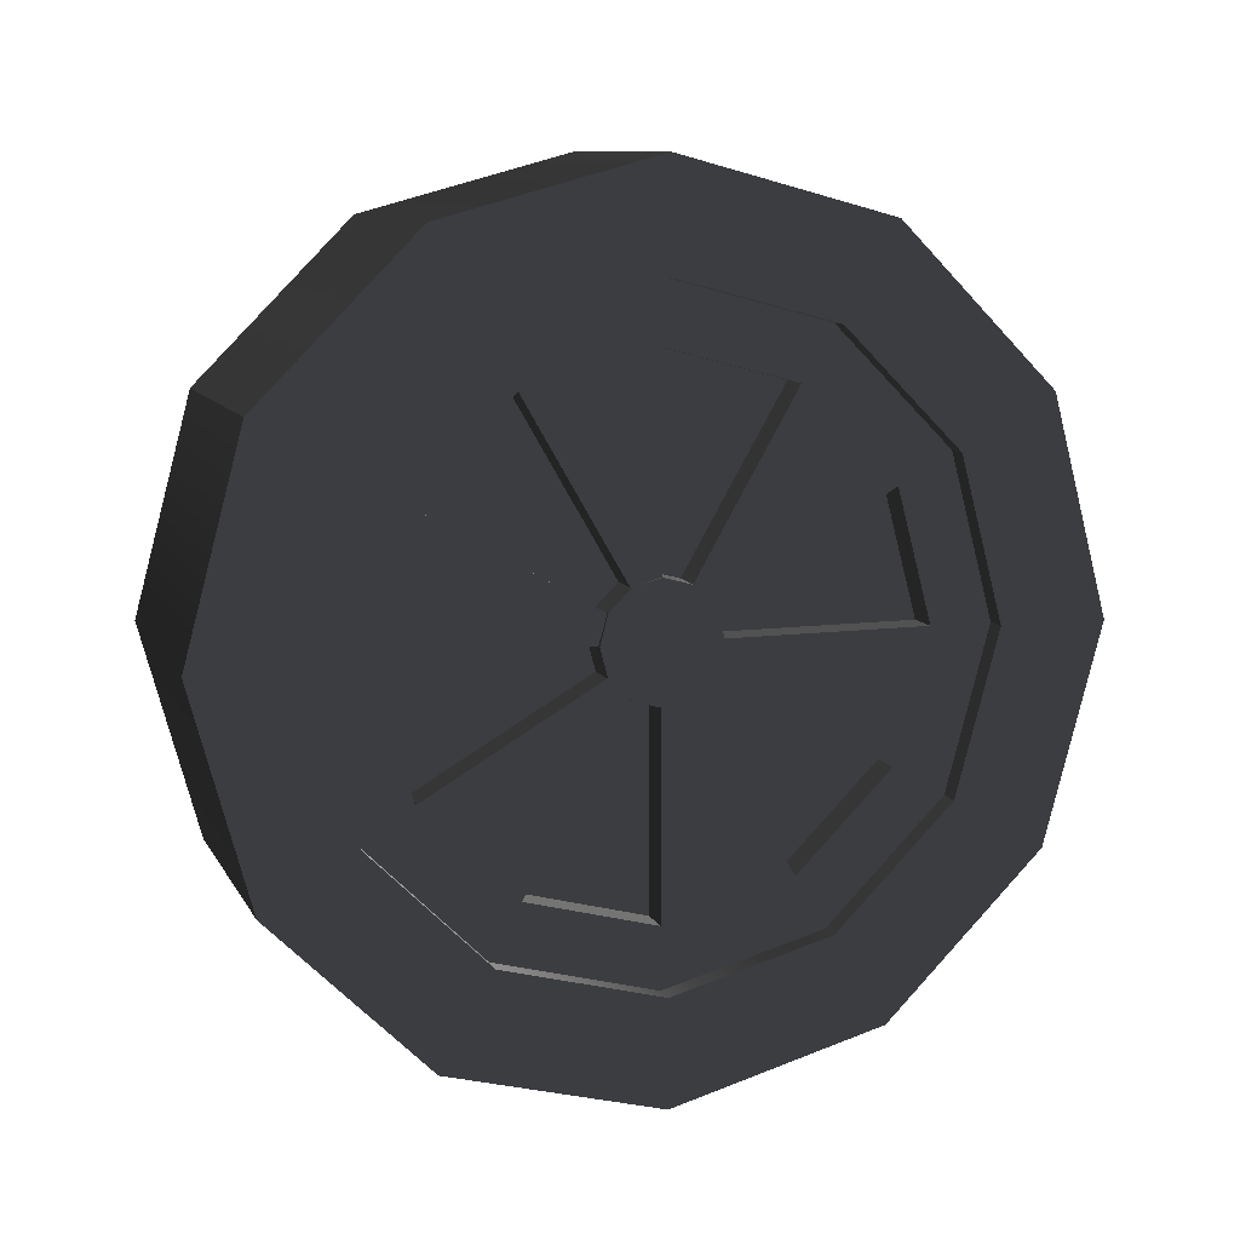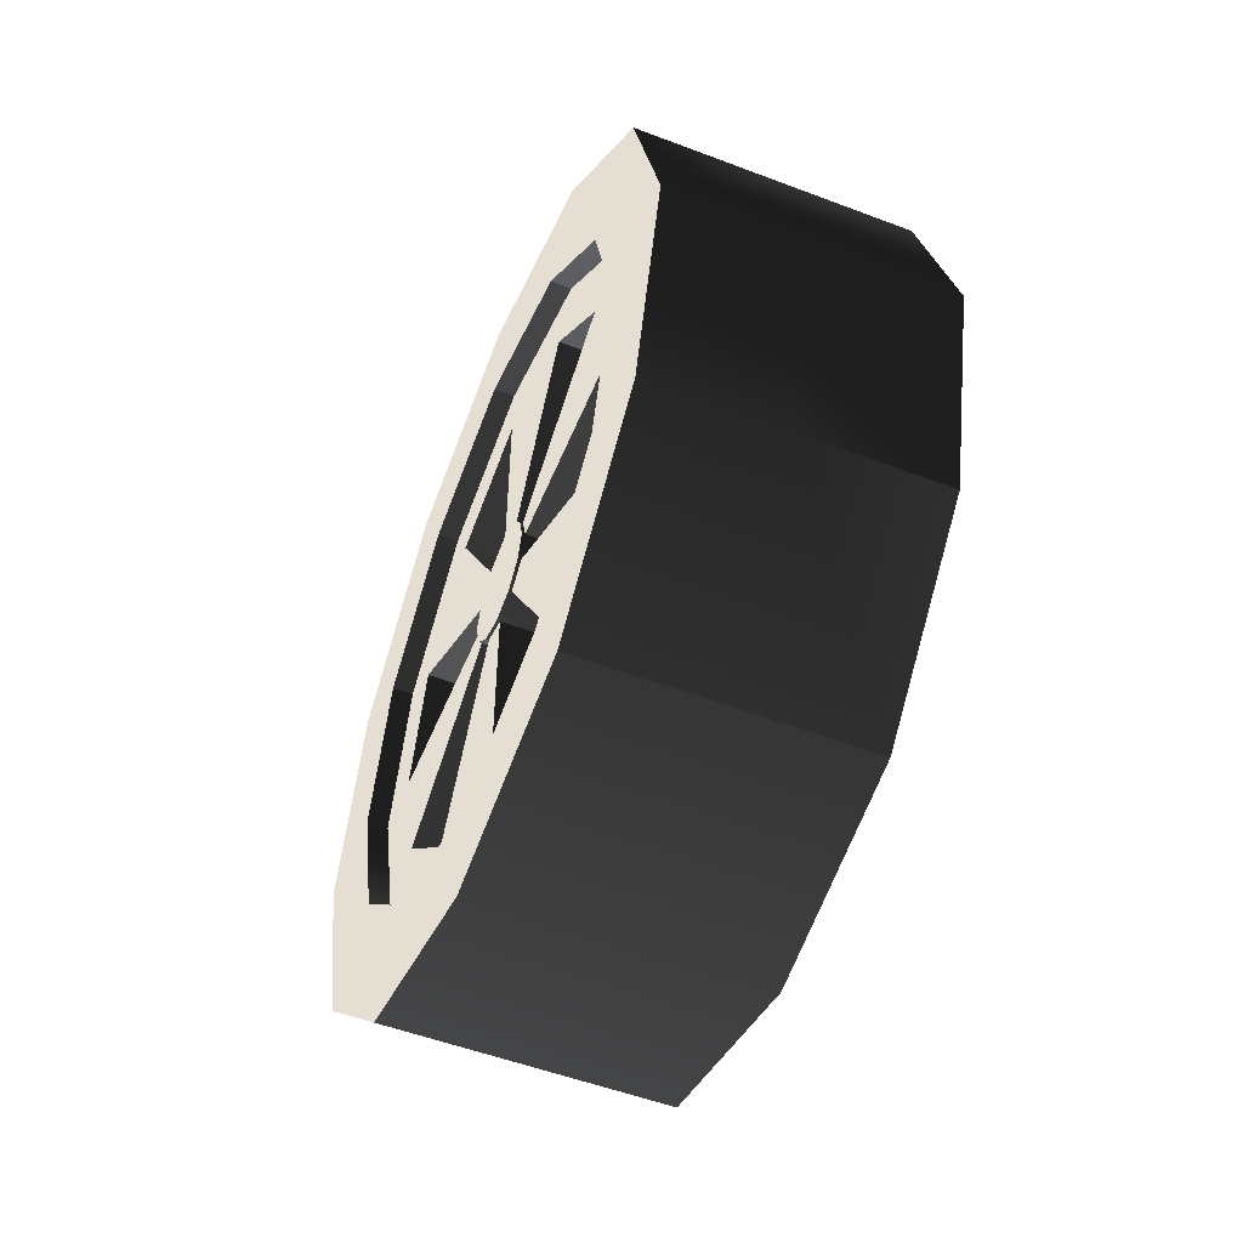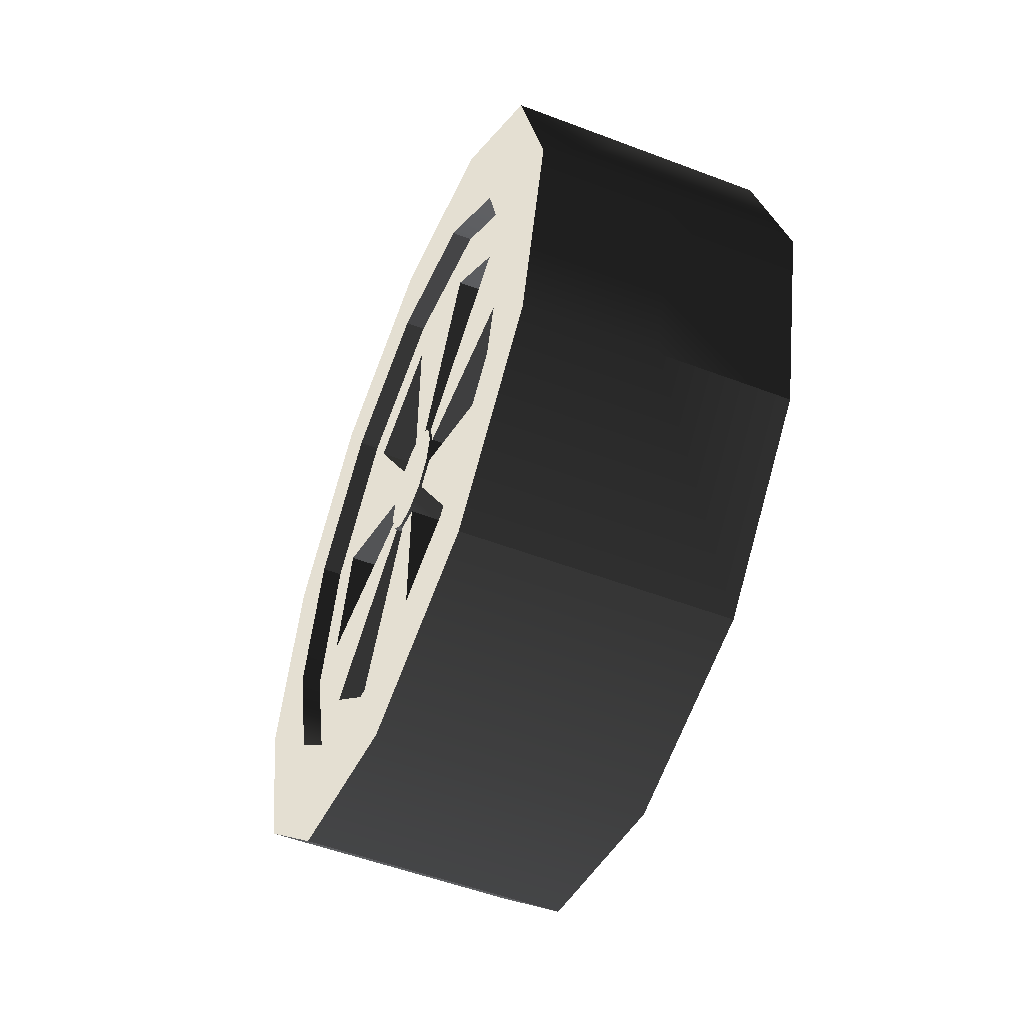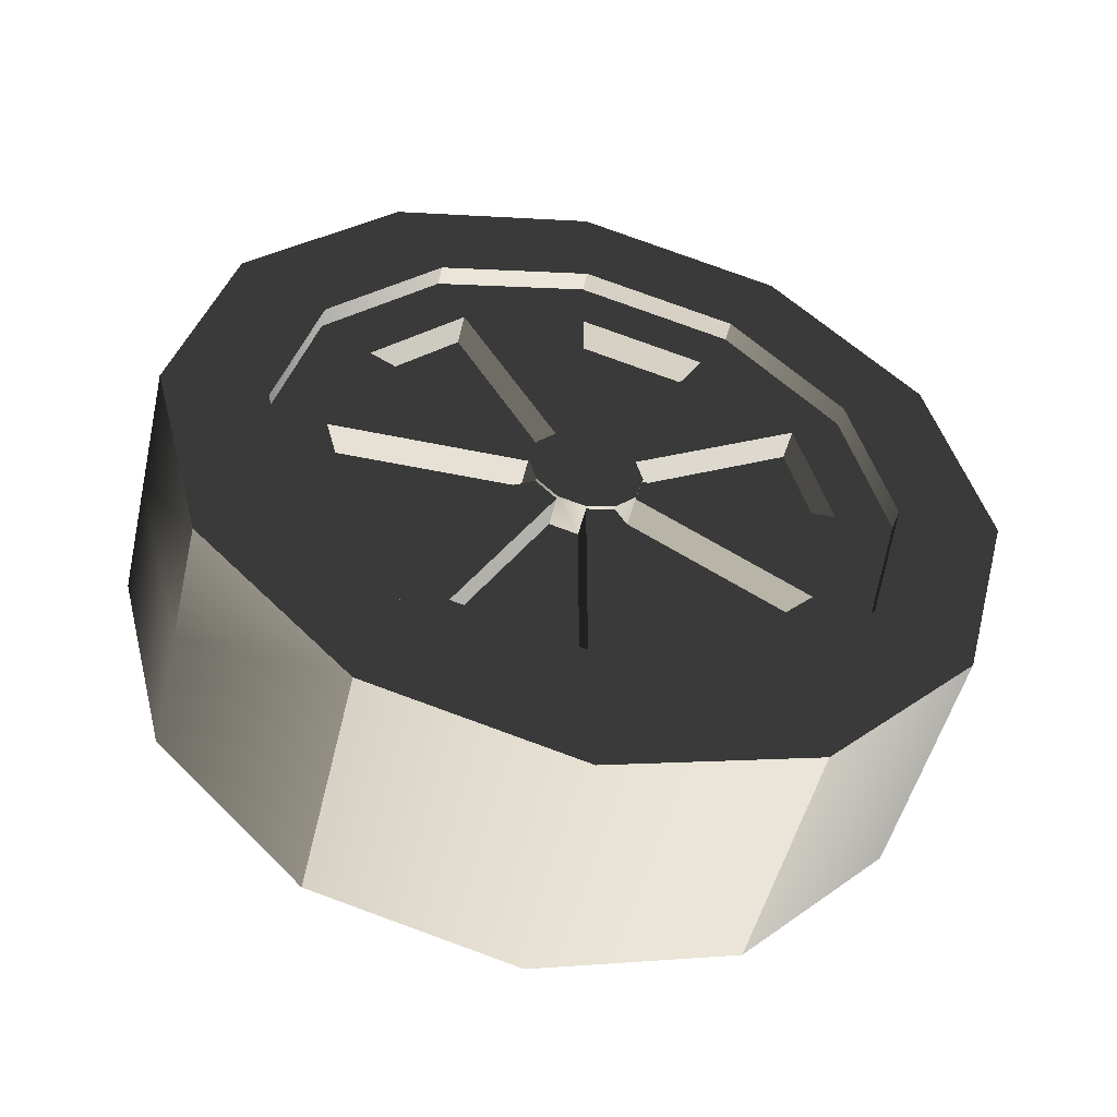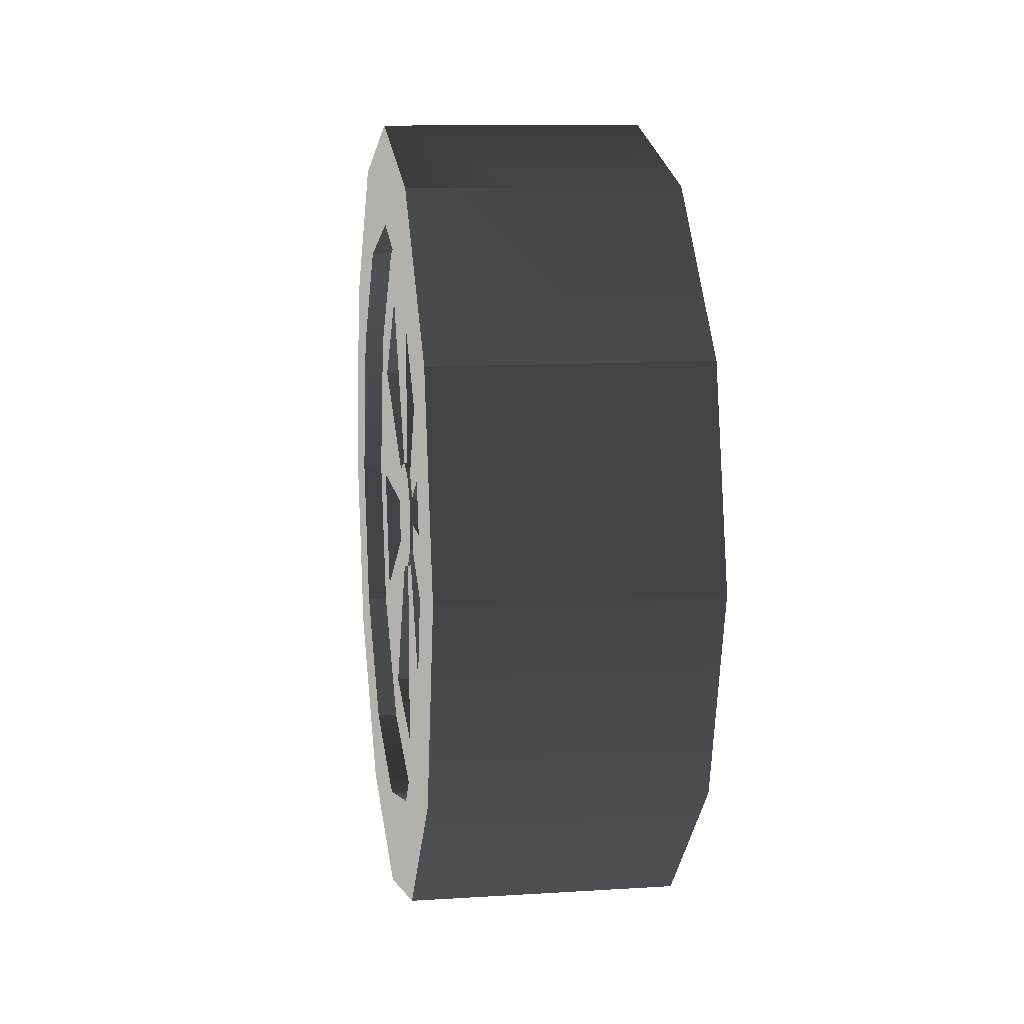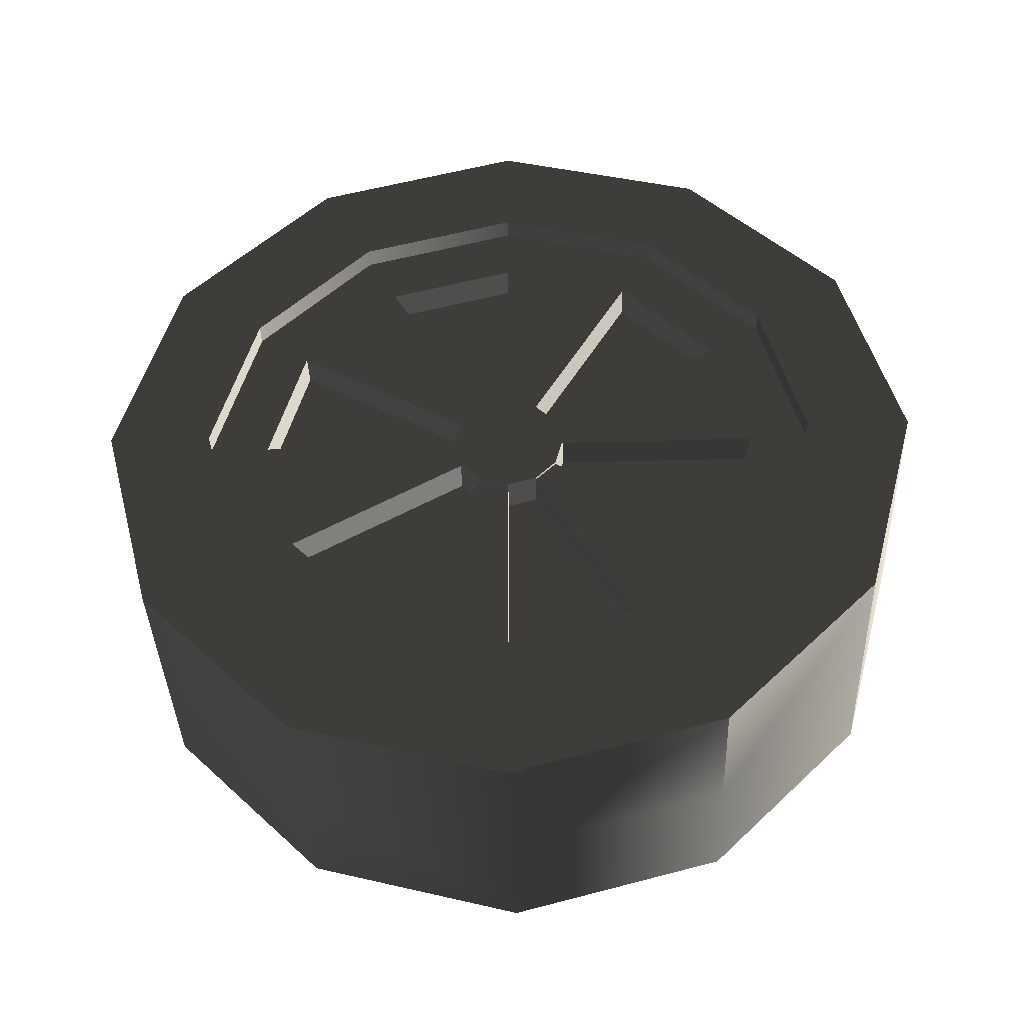
<metadata>
{"format":"obj","ext":"obj","renderer":"f3d","projection":"perspective","resolution":1024,"background":"white","views":[{"elev":10.3,"azim":-108.3,"up":"+Y"},{"elev":-53.1,"azim":-22.1,"up":"+Z"},{"elev":-53.7,"azim":-22.0,"up":"+Z"},{"elev":-49.3,"azim":76.8,"up":"+Z"},{"elev":11.2,"azim":171.3,"up":"+Z"},{"elev":-38.6,"azim":92.0,"up":"+Y"}]}
</metadata>
<code>
v  5.09 7.876 -0
v  2.531 6.821 -3.938
v  2.531 7.876 -0
v  5.09 6.821 -3.938
v  2.531 3.938 -6.821
v  5.09 3.938 -6.821
v  2.531 0 -7.876
v  5.09 0 -7.876
v  2.531 -3.938 -6.821
v  5.09 -3.938 -6.821
v  2.531 -6.821 -3.938
v  5.09 -6.821 -3.938
v  2.531 -7.876 -0
v  5.09 -7.876 -0
v  2.531 -6.821 3.938
v  5.09 -6.821 3.938
v  2.531 -3.938 6.821
v  5.09 -3.938 6.821
v  2.531 0 7.876
v  5.09 0 7.876
v  2.531 3.938 6.821
v  5.09 -5.131 -2.963
v  4.698 -5.925 -0
v  5.09 -5.925 -0
v  5.09 3.938 6.821
v  2.531 6.821 3.938
v  5.09 6.821 3.938
v  5.09 5.925 -0
v  5.09 5.131 -2.963
v  5.09 2.963 -5.131
v  5.09 -2.963 -5.131
v  5.09 0 -5.925
v  5.09 -5.131 2.963
v  5.09 0 5.925
v  5.09 -2.963 5.131
v  5.09 5.131 2.963
v  5.09 2.963 5.131
v  4.698 0.9355 0.5401
v  4.756 1.08 -0
v  4.698 1.08 -0
v  4.698 0 -5.925
v  4.698 2.963 5.131
v  4.698 -5.131 2.963
v  4.698 -2.963 -5.131
v  4.698 5.131 2.963
v  4.698 5.131 -2.963
v  4.698 -2.963 5.131
v  4.698 -5.131 -2.963
v  4.698 5.925 -0
v  4.698 2.963 -5.131
v  4.698 0 5.925
v  4.698 4.16 -2.402
v  4.083 2.402 -4.16
v  4.698 2.402 -4.16
v  4.698 0.5401 -0.9355
v  4.083 0.5401 -0.9355
v  4.698 0 1.08
v  4.083 0 4.803
v  4.698 0 4.803
v  4.083 0.9355 -0.5401
v  4.083 4.16 -2.402
v  4.698 -4.16 2.402
v  4.083 -2.402 4.16
v  4.698 -2.402 4.16
v  4.083 -0.5401 0.9355
v  4.698 -0.5401 0.9355
v  4.083 0 -1.08
v  4.083 -2.402 -4.16
v  4.083 0 -4.803
v  4.083 -0.9355 -0.5401
v  4.083 -4.803 -0
v  4.083 -4.16 -2.402
v  4.083 -0.9355 0.5401
v  4.083 -4.16 2.402
v  4.083 0.5401 0.9355
v  4.083 0 1.08
v  4.083 0.9355 0.5401
v  4.083 4.803 -0
v  4.083 4.16 2.402
v  4.698 -0.9355 0.5401
v  4.698 2.402 4.16
v  4.698 0.5401 0.9355
v  4.083 2.402 4.16
v  4.698 0 -1.08
v  4.698 0 -4.803
v  4.698 4.16 2.402
v  4.698 0.9355 -0.5401
v  4.698 -2.402 -4.16
v  4.083 -0.5401 -0.9355
v  4.698 -0.5401 -0.9355
v  4.698 4.803 -0
v  4.698 -0.9355 -0.5401
v  4.698 -4.16 -2.402
v  4.698 -4.803 -0
v  4.083 -1.08 -0
v  4.698 -1.08 -0
v  4.083 1.08 -0
v  4.756 0.5401 -0.9355
v  4.756 0 1.08
v  4.756 -1.08 -0
v  4.756 0 -1.08
v  4.756 0.5401 0.9355
v  4.756 -0.9355 0.5401
v  4.756 -0.5401 -0.9355
v  4.756 0.9355 0.5401
v  4.756 0.9355 -0.5401
v  4.756 -0.5401 0.9355
v  4.756 -0.9355 -0.5401
v  -0.0274 7.876 -0
v  -0.0274 6.821 -3.938
v  -0.0274 3.938 -6.821
v  -0.0274 0 -7.876
v  -0.0274 -3.938 -6.821
v  -0.0274 -6.821 -3.938
v  -0.0274 -7.876 -0
v  -0.0274 -6.821 3.938
v  -0.0274 -3.938 6.821
v  -0.0274 0 7.876
v  0.3641 -5.925 -0
v  -0.0274 -5.131 -2.963
v  -0.0274 -5.925 -0
v  -0.0274 3.938 6.821
v  -0.0274 6.821 3.938
v  -0.0274 5.925 -0
v  -0.0274 5.131 -2.963
v  -0.0274 2.963 -5.131
v  -0.0274 0 -5.925
v  -0.0274 -2.963 -5.131
v  -0.0274 -5.131 2.963
v  -0.0274 -2.963 5.131
v  -0.0274 0 5.925
v  -0.0274 2.963 5.131
v  -0.0274 5.131 2.963
v  0.3062 1.08 -0
v  0.3641 0.9355 0.5401
v  0.3641 1.08 -0
v  0.3641 0 -5.925
v  0.3641 2.963 5.131
v  0.3641 -5.131 2.963
v  0.3641 -2.963 -5.131
v  0.3641 5.131 2.963
v  0.3641 5.131 -2.963
v  0.3641 -2.963 5.131
v  0.3641 -5.131 -2.963
v  0.3641 5.925 -0
v  0.3641 2.963 -5.131
v  0.3641 0 5.925
v  0.9795 2.402 -4.16
v  0.3641 4.16 -2.402
v  0.3641 2.402 -4.16
v  0.3641 0.5401 -0.9355
v  0.9795 0 4.803
v  0.3641 0 1.08
v  0.3641 0 4.803
v  0.9795 0.9355 -0.5401
v  0.3641 0.9355 -0.5401
v  0.9795 -2.402 4.16
v  0.3641 -4.16 2.402
v  0.3641 -2.402 4.16
v  0.9795 -0.5401 0.9355
v  0.3641 -0.5401 0.9355
v  0.9795 0.5401 -0.9355
v  0.9795 0 -1.08
v  0.9795 -2.402 -4.16
v  0.9795 -0.5401 -0.9355
v  0.9795 -0.9355 -0.5401
v  0.9795 -4.803 -0
v  0.9795 -1.08 -0
v  0.9795 -0.9355 0.5401
v  0.9795 0.5401 0.9355
v  0.9795 0 1.08
v  0.9795 0.9355 0.5401
v  0.9795 4.803 -0
v  0.9795 1.08 -0
v  0.3641 -0.9355 0.5401
v  0.3641 2.402 4.16
v  0.3641 0.5401 0.9355
v  0.9795 2.402 4.16
v  0.9795 0 -4.803
v  0.3641 0 -1.08
v  0.3641 0 -4.803
v  0.9795 4.16 2.402
v  0.3641 4.16 2.402
v  0.3641 -2.402 -4.16
v  0.3641 -0.5401 -0.9355
v  0.3641 4.803 -0
v  0.9795 -4.16 -2.402
v  0.3641 -0.9355 -0.5401
v  0.3641 -4.16 -2.402
v  0.3641 -4.803 -0
v  0.3641 -1.08 -0
v  0.9795 -4.16 2.402
v  0.3062 0.5401 -0.9355
v  0.3062 0 1.08
v  0.3062 -1.08 -0
v  0.3062 0 -1.08
v  0.3062 0.5401 0.9355
v  0.3062 -0.9355 0.5401
v  0.3062 -0.5401 -0.9355
v  0.3062 0.9355 0.5401
v  0.3062 0.9355 -0.5401
v  0.3062 -0.5401 0.9355
v  0.3062 -0.9355 -0.5401
v  0.9795 4.16 -2.402
o Llanta_1
g Llanta_1
f 1 2 3
f 4 5 2
f 6 7 5
f 8 9 7
f 10 11 9
f 12 13 11
f 14 15 13
f 16 17 15
f 18 19 17
f 20 21 19
f 22 23 24
f 25 26 21
f 27 3 26
f 28 4 1
f 29 6 4
f 30 8 6
f 31 8 32
f 22 10 31
f 24 12 22
f 33 14 24
f 33 18 16
f 34 18 35
f 34 25 20
f 36 25 37
f 28 27 36
f 38 39 40
f 30 41 32
f 34 42 37
f 24 43 33
f 32 44 31
f 37 45 36
f 28 46 29
f 33 47 35
f 31 48 22
f 36 49 28
f 29 50 30
f 35 51 34
f 52 53 54
f 55 53 56
f 57 58 59
f 52 60 61
f 62 63 64
f 64 65 66
f 60 53 61
f 67 68 69
f 70 71 72
f 73 63 74
f 75 58 76
f 77 78 79
f 66 73 80
f 81 75 82
f 59 83 81
f 84 69 85
f 38 79 86
f 55 60 87
f 88 89 90
f 85 68 88
f 82 76 57
f 86 78 91
f 92 72 93
f 90 67 84
f 94 95 96
f 93 71 94
f 40 77 38
f 80 74 62
f 91 97 40
f 96 70 92
f 87 98 55
f 66 99 57
f 92 100 96
f 55 101 84
f 57 102 82
f 96 103 80
f 84 104 90
f 82 105 38
f 40 106 87
f 80 107 66
f 90 108 92
f 2 109 3
f 5 110 2
f 7 111 5
f 9 112 7
f 11 113 9
f 13 114 11
f 15 115 13
f 17 116 15
f 19 117 17
f 21 118 19
f 119 120 121
f 26 122 21
f 3 123 26
f 124 110 125
f 125 111 126
f 126 112 127
f 112 128 127
f 113 120 128
f 114 121 120
f 115 129 121
f 129 117 130
f 117 131 130
f 131 122 132
f 122 133 132
f 123 124 133
f 134 135 136
f 137 126 127
f 138 131 132
f 139 121 129
f 140 127 128
f 141 132 133
f 142 124 125
f 143 129 130
f 144 128 120
f 145 133 124
f 146 125 126
f 147 130 131
f 148 149 150
f 151 148 150
f 152 153 154
f 149 155 156
f 157 158 159
f 160 159 161
f 155 148 162
f 163 164 165
f 166 167 168
f 169 157 160
f 152 170 171
f 172 173 174
f 169 161 175
f 170 176 177
f 178 154 176
f 179 180 181
f 182 135 183
f 155 151 156
f 165 184 185
f 164 181 184
f 171 177 153
f 173 183 186
f 187 188 189
f 163 185 180
f 168 190 191
f 167 189 190
f 172 136 135
f 192 175 158
f 174 186 136
f 166 191 188
f 193 156 151
f 194 161 153
f 195 188 191
f 196 151 180
f 197 153 177
f 198 191 175
f 199 180 185
f 200 177 135
f 201 136 156
f 202 175 161
f 203 185 188
f 1 4 2
f 4 6 5
f 6 8 7
f 8 10 9
f 10 12 11
f 12 14 13
f 14 16 15
f 16 18 17
f 18 20 19
f 20 25 21
f 22 48 23
f 25 27 26
f 27 1 3
f 28 29 4
f 29 30 6
f 30 32 8
f 31 10 8
f 22 12 10
f 24 14 12
f 33 16 14
f 33 35 18
f 34 20 18
f 34 37 25
f 36 27 25
f 28 1 27
f 38 105 39
f 30 50 41
f 34 51 42
f 24 23 43
f 32 41 44
f 37 42 45
f 28 49 46
f 33 43 47
f 31 44 48
f 36 45 49
f 29 46 50
f 35 47 51
f 52 61 53
f 55 54 53
f 57 76 58
f 52 87 60
f 62 74 63
f 64 63 65
f 60 56 53
f 67 89 68
f 70 95 71
f 73 65 63
f 75 83 58
f 77 97 78
f 66 65 73
f 81 83 75
f 59 58 83
f 84 67 69
f 38 77 79
f 55 56 60
f 88 68 89
f 85 69 68
f 82 75 76
f 86 79 78
f 92 70 72
f 90 89 67
f 94 71 95
f 93 72 71
f 40 97 77
f 80 73 74
f 91 78 97
f 96 95 70
f 87 106 98
f 66 107 99
f 92 108 100
f 55 98 101
f 57 99 102
f 96 100 103
f 84 101 104
f 82 102 105
f 40 39 106
f 80 103 107
f 90 104 108
f 2 110 109
f 5 111 110
f 7 112 111
f 9 113 112
f 11 114 113
f 13 115 114
f 15 116 115
f 17 117 116
f 19 118 117
f 21 122 118
f 119 144 120
f 26 123 122
f 3 109 123
f 124 109 110
f 125 110 111
f 126 111 112
f 112 113 128
f 113 114 120
f 114 115 121
f 115 116 129
f 129 116 117
f 117 118 131
f 131 118 122
f 122 123 133
f 123 109 124
f 134 200 135
f 137 146 126
f 138 147 131
f 139 119 121
f 140 137 127
f 141 138 132
f 142 145 124
f 143 139 129
f 144 140 128
f 145 141 133
f 146 142 125
f 147 143 130
f 148 204 149
f 151 162 148
f 152 171 153
f 149 204 155
f 157 192 158
f 160 157 159
f 155 204 148
f 163 179 164
f 166 187 167
f 169 192 157
f 152 178 170
f 172 182 173
f 169 160 161
f 170 178 176
f 178 152 154
f 179 163 180
f 182 172 135
f 155 162 151
f 165 164 184
f 164 179 181
f 171 170 177
f 173 182 183
f 187 166 188
f 163 165 185
f 168 167 190
f 167 187 189
f 172 174 136
f 192 169 175
f 174 173 186
f 166 168 191
f 193 201 156
f 194 202 161
f 195 203 188
f 196 193 151
f 197 194 153
f 198 195 191
f 199 196 180
f 200 197 177
f 201 134 136
f 202 198 175
f 203 199 185
f 52 49 91
f 54 46 52
f 85 50 54
f 85 44 41
f 93 44 88
f 93 23 48
f 62 23 94
f 64 43 62
f 59 47 64
f 59 42 51
f 86 42 81
f 91 45 86
f 40 52 91
f 84 54 55
f 92 88 90
f 96 62 94
f 57 64 66
f 38 81 82
f 100 104 98
f 145 149 186
f 142 150 149
f 146 181 150
f 181 140 184
f 140 189 184
f 189 119 190
f 119 158 190
f 139 159 158
f 143 154 159
f 154 138 176
f 138 183 176
f 141 186 183
f 136 149 156
f 150 180 151
f 184 188 185
f 191 158 175
f 159 153 161
f 176 135 177
f 199 202 134
f 52 46 49
f 54 50 46
f 85 41 50
f 85 88 44
f 93 48 44
f 93 94 23
f 62 43 23
f 64 47 43
f 59 51 47
f 59 81 42
f 86 45 42
f 91 49 45
f 40 87 52
f 84 85 54
f 92 93 88
f 96 80 62
f 57 59 64
f 38 86 81
f 98 106 102
f 106 39 102
f 39 105 102
f 102 99 107
f 107 103 100
f 100 108 104
f 104 101 98
f 102 107 98
f 107 100 98
f 145 142 149
f 142 146 150
f 146 137 181
f 181 137 140
f 140 144 189
f 189 144 119
f 119 139 158
f 139 143 159
f 143 147 154
f 154 147 138
f 138 141 183
f 141 145 186
f 136 186 149
f 150 181 180
f 184 189 188
f 191 190 158
f 159 154 153
f 176 183 135
f 134 201 199
f 201 193 199
f 193 196 199
f 199 203 195
f 195 198 202
f 202 194 197
f 197 200 202
f 200 134 202
f 199 195 202

</code>
